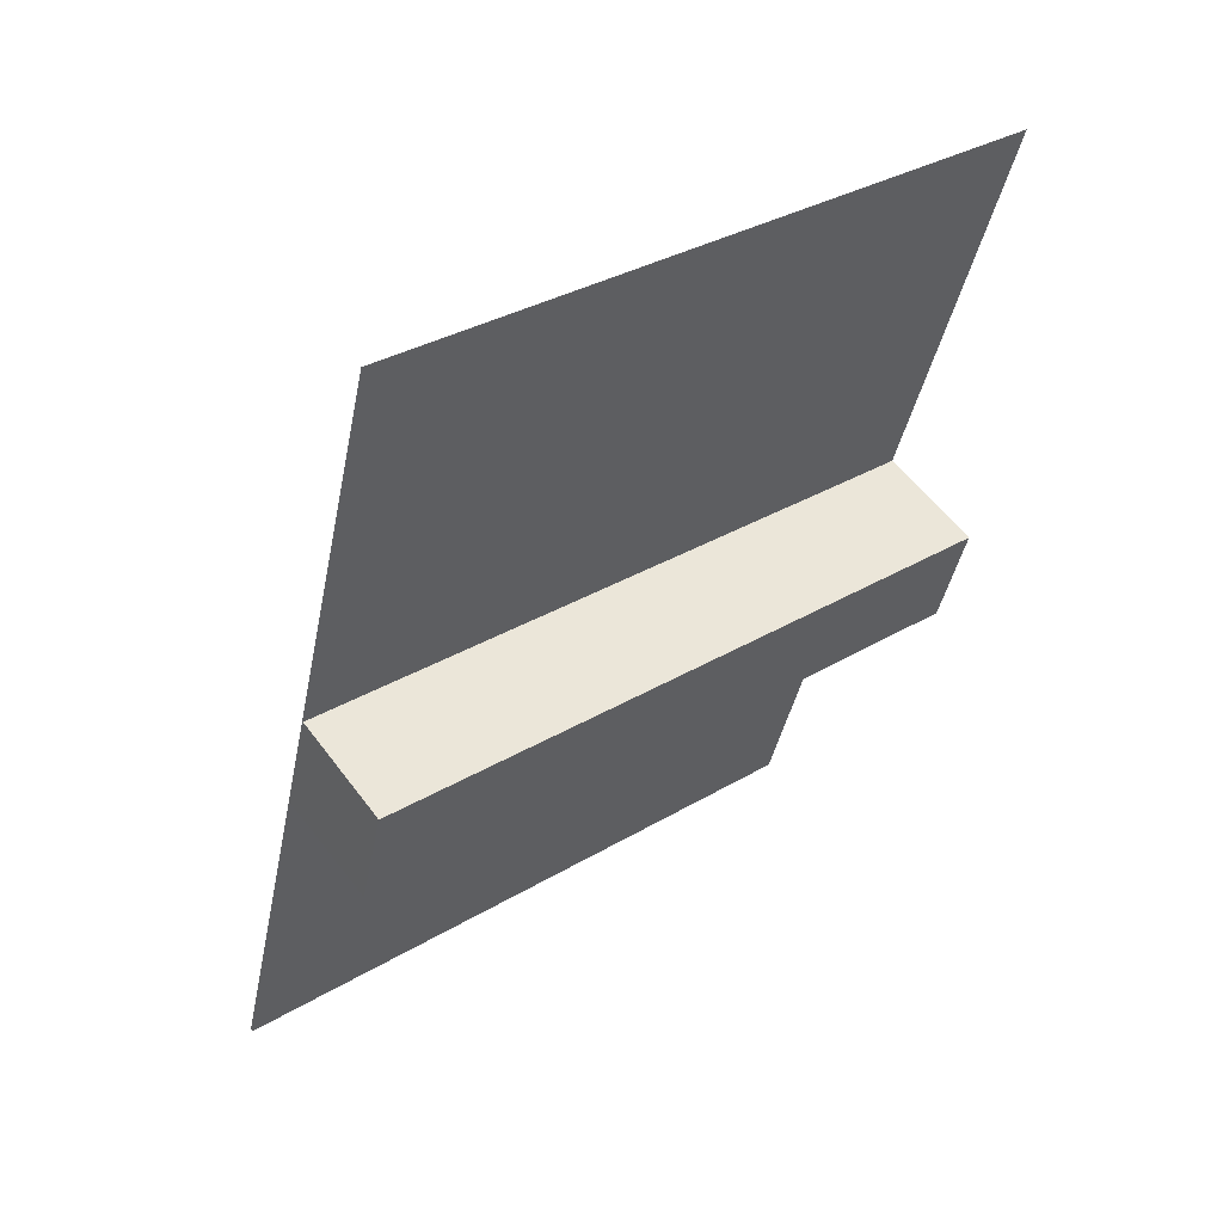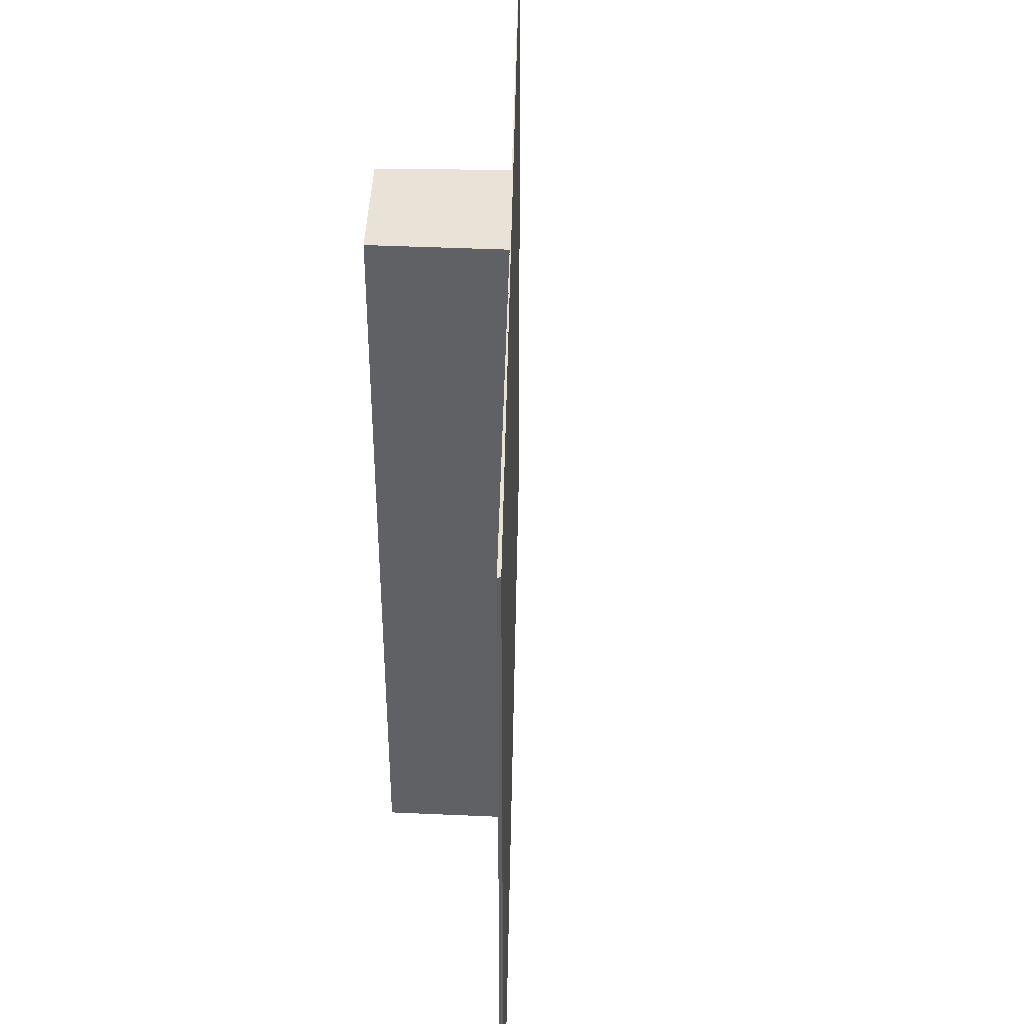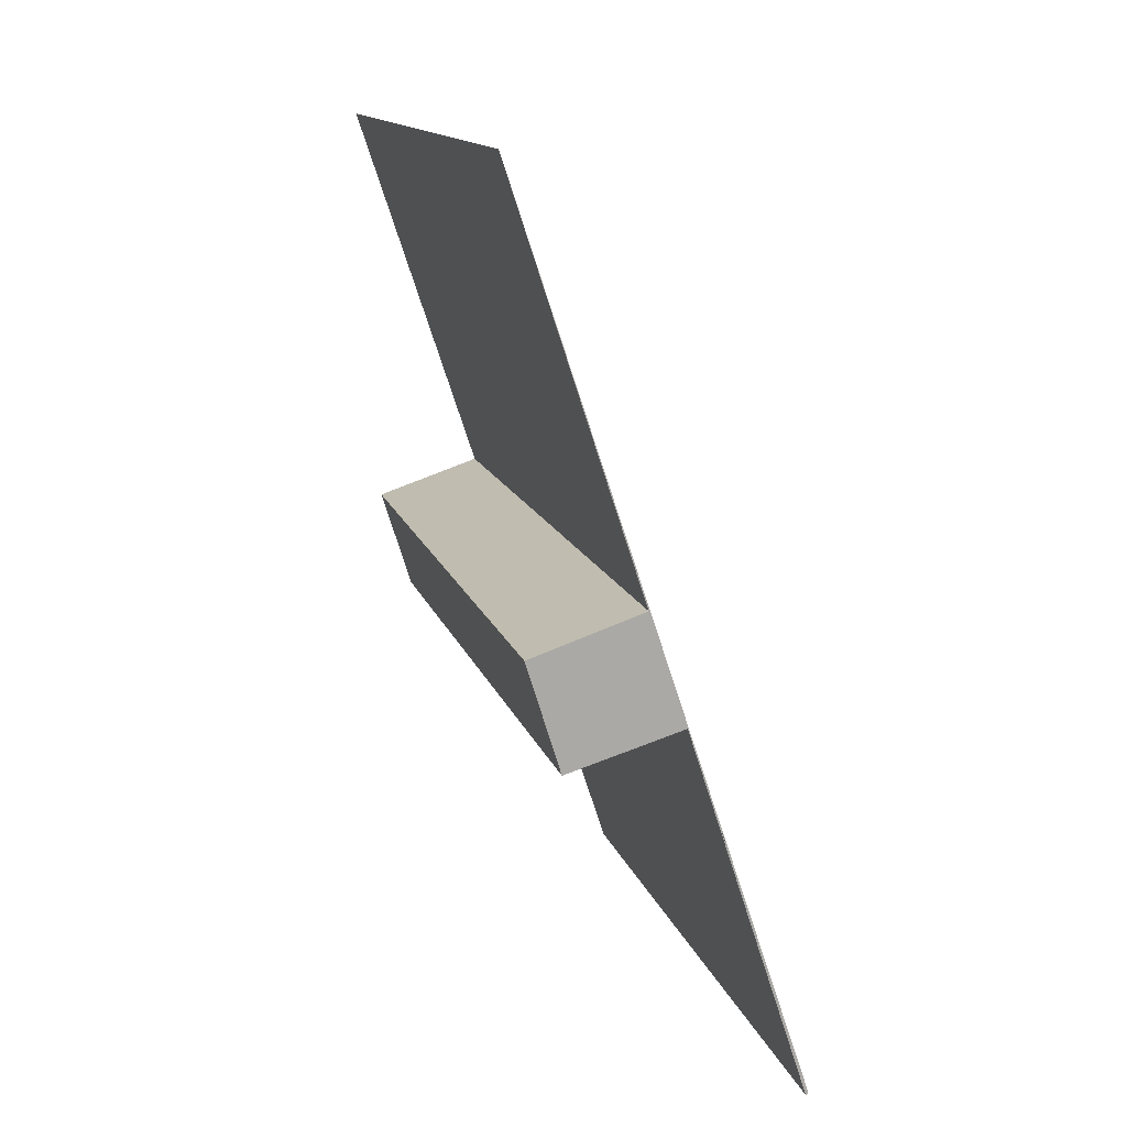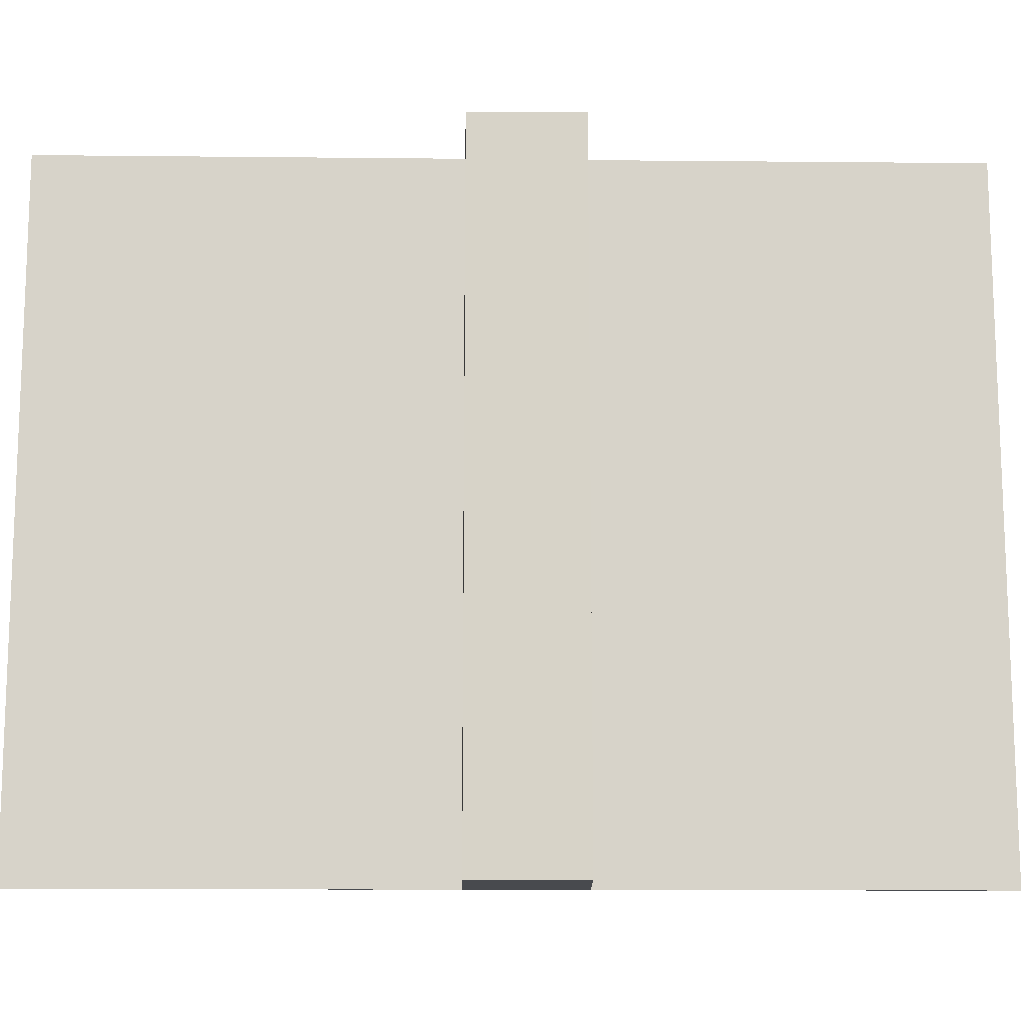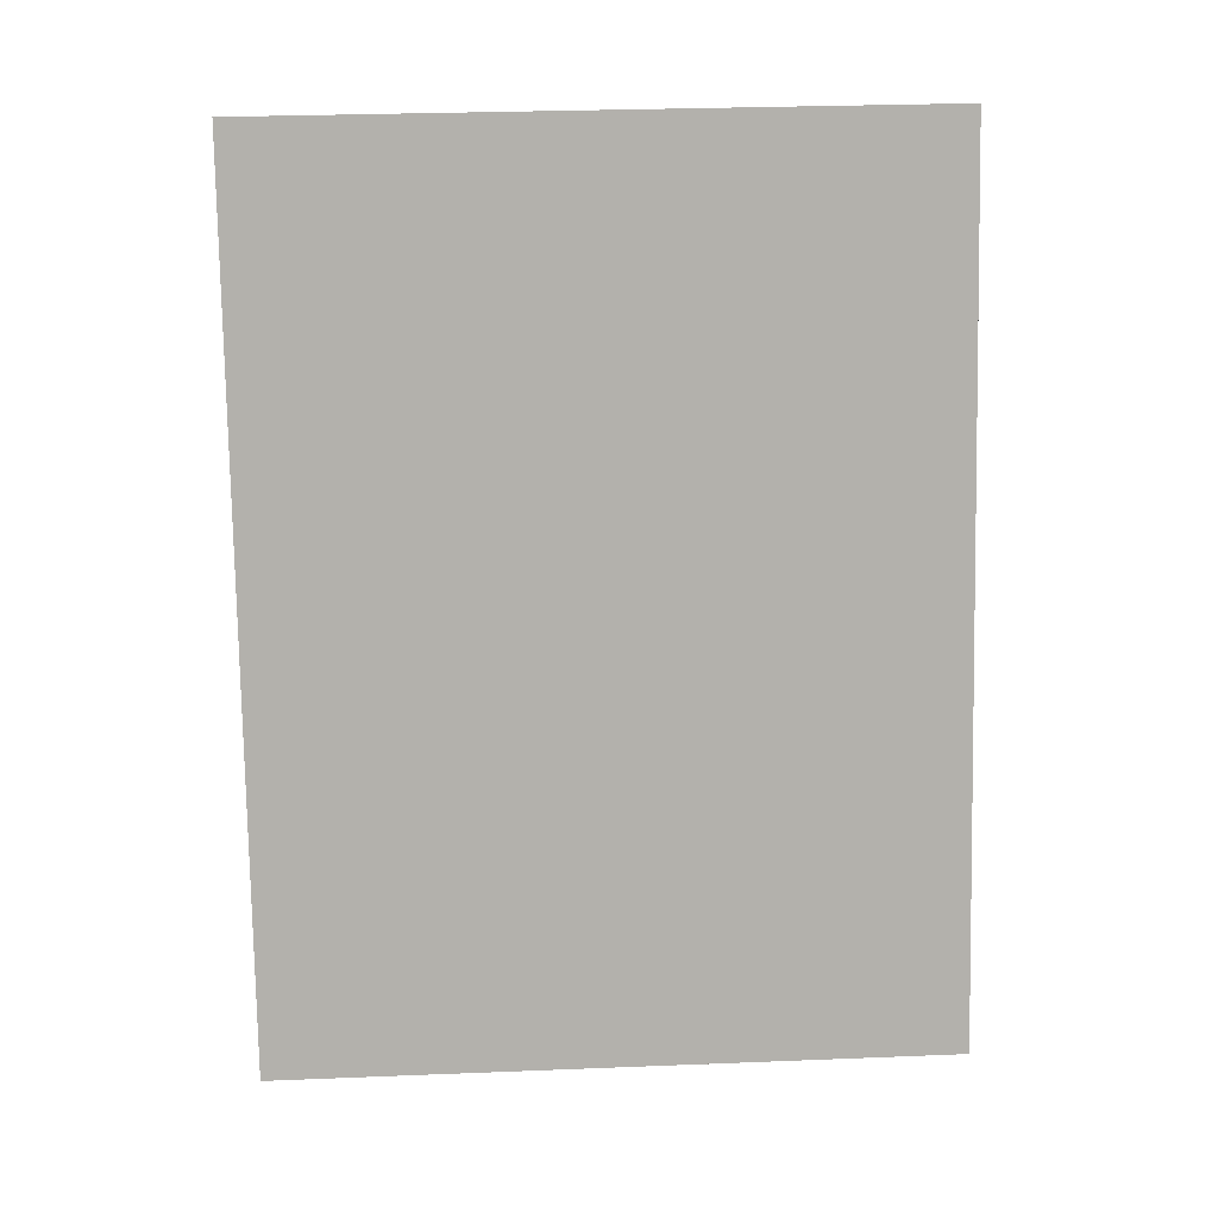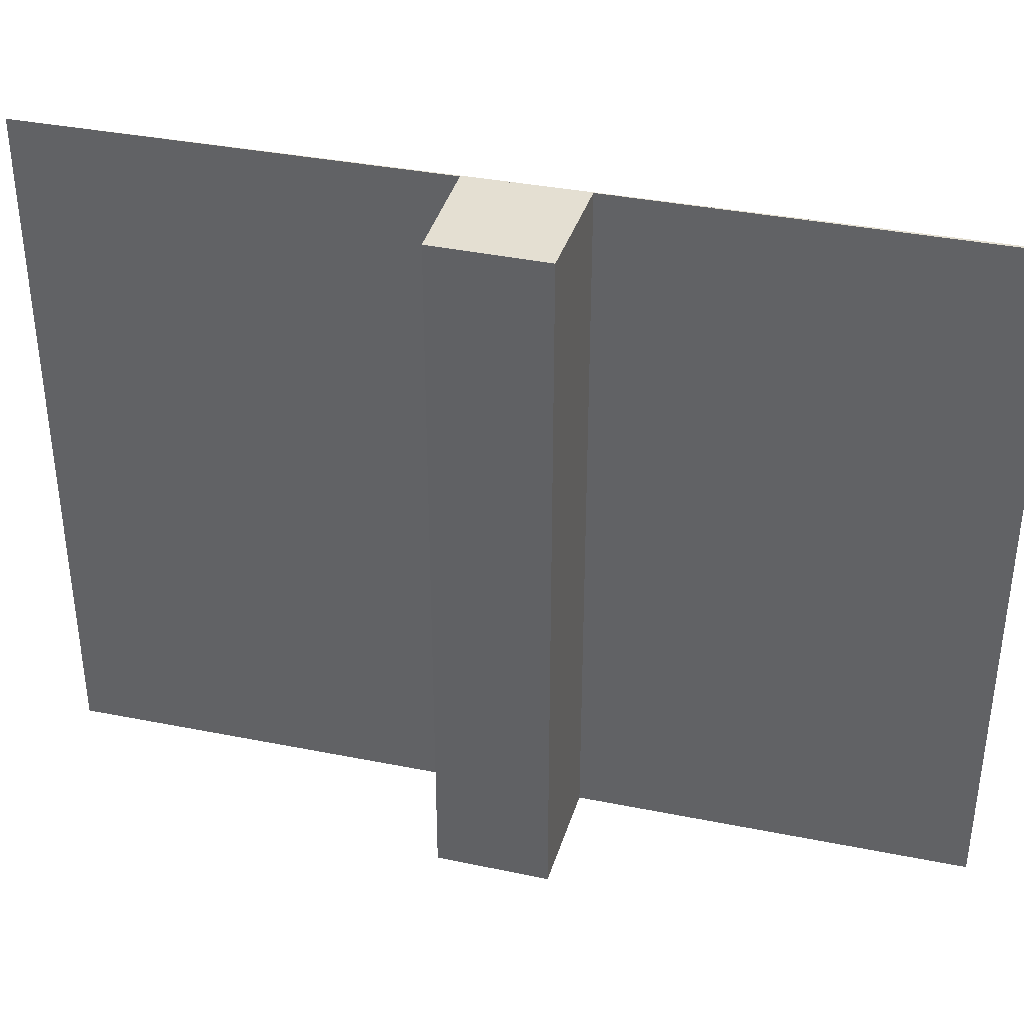
<metadata>
{"format":"obj","ext":"obj","renderer":"f3d","projection":"perspective","resolution":1024,"background":"white","views":[{"elev":34.1,"azim":51.2,"up":"+Z"},{"elev":41.7,"azim":-160.6,"up":"+Y"},{"elev":14.0,"azim":165.3,"up":"+Z"},{"elev":-12.9,"azim":106.9,"up":"+Y"},{"elev":29.7,"azim":-93.3,"up":"+Z"},{"elev":37.0,"azim":122.7,"up":"+Y"}]}
</metadata>
<code>
v  0 12.49 7.645e-16
v  5.209 12.49 15.63
v  2.878 12.49 8.559
v  4.861 12.49 7.905
v  2.217 12.49 6.592
v  4.267 12.49 5.993
v  0.046 12.49 -0.037
v  4.861 -4.84e-16 7.905
v  4.267 -3.67e-16 5.993
v  2.217 -4.036e-16 6.592
v  0.046 2.266e-18 -0.037
v  5.209 -9.571e-16 15.63
v  2.878 -5.241e-16 8.559
v  0 0 0
g defaultobject
f 1 2 3
f 4 5 3
f 5 4 6
f 5 7 1
f 8 6 4
f 6 8 9
f 10 7 5
f 7 10 11
f 12 3 2
f 3 12 13
f 9 5 6
f 5 9 10
f 11 1 7
f 1 11 14
f 14 2 1
f 2 14 12
f 13 4 3
f 4 13 8
f 8 10 9
f 10 8 13
f 11 10 14
f 12 14 13

</code>
